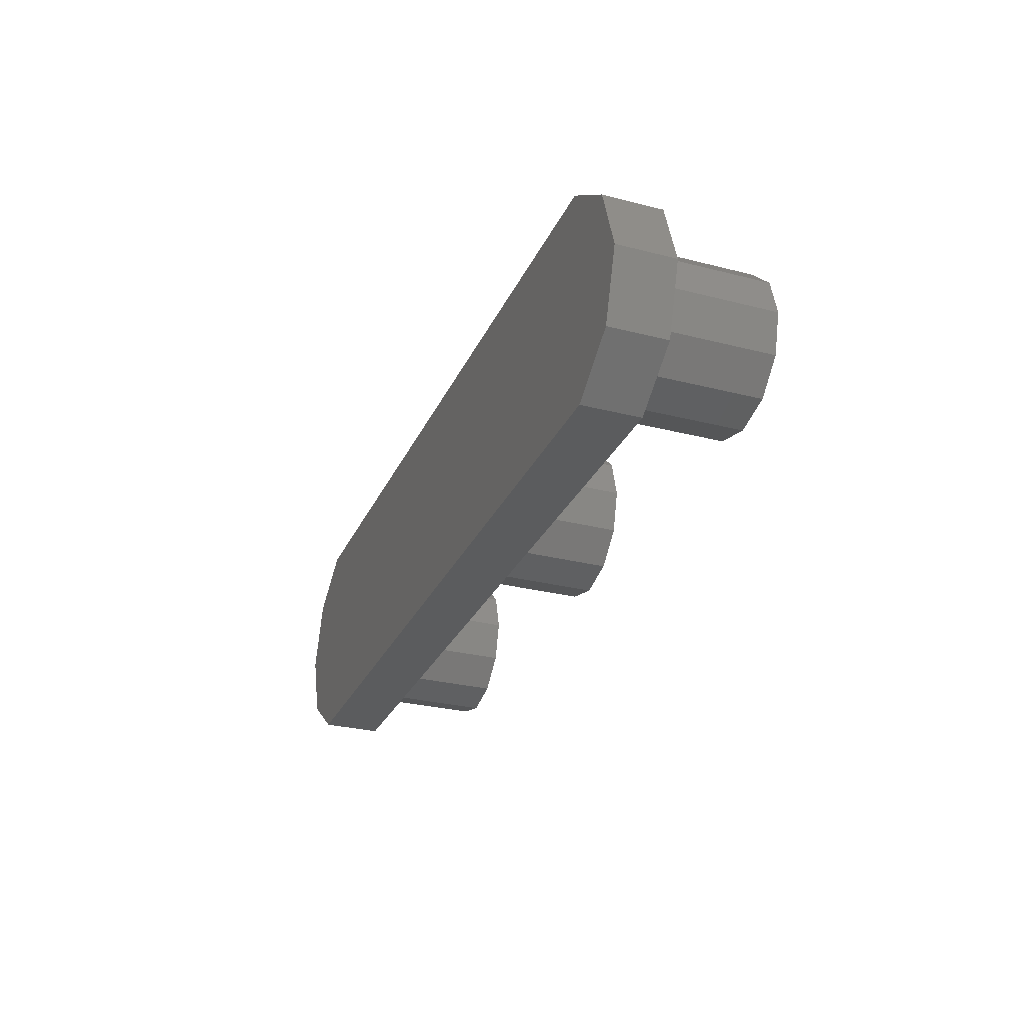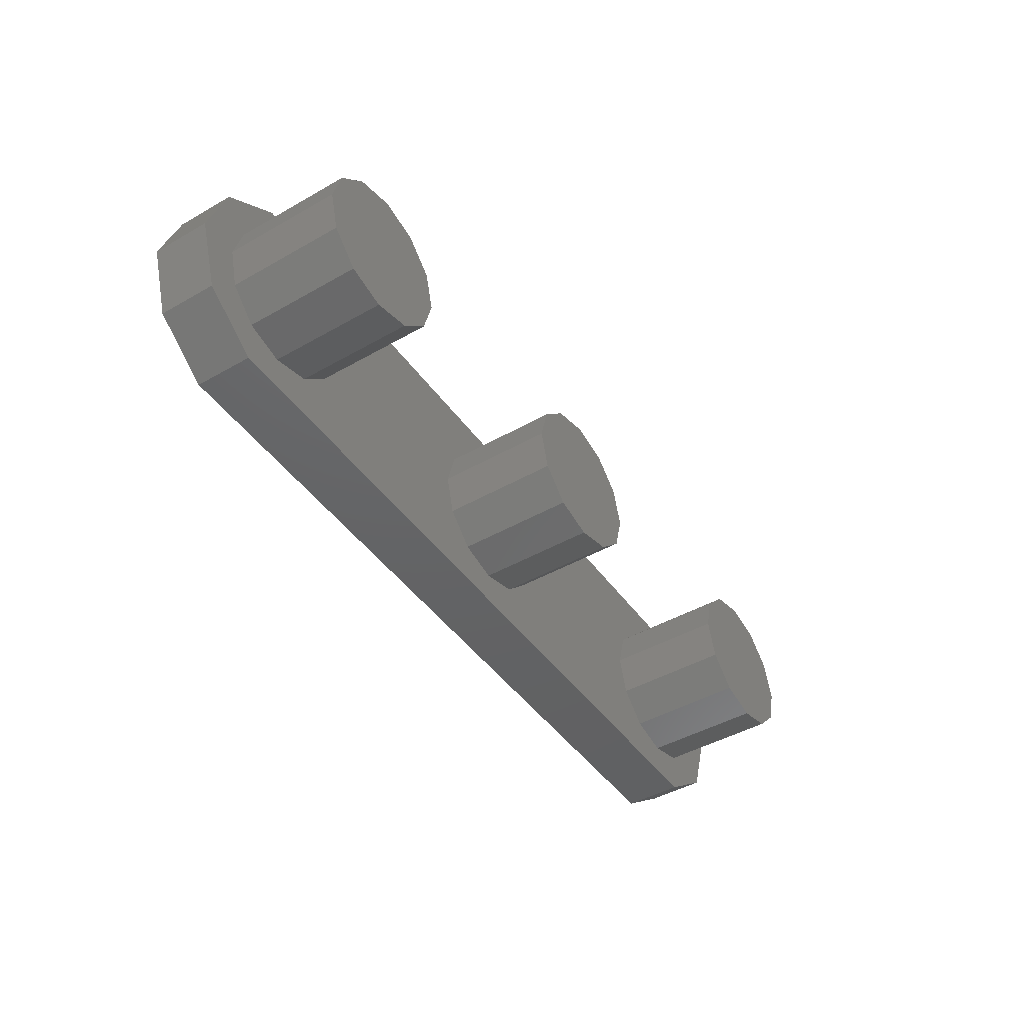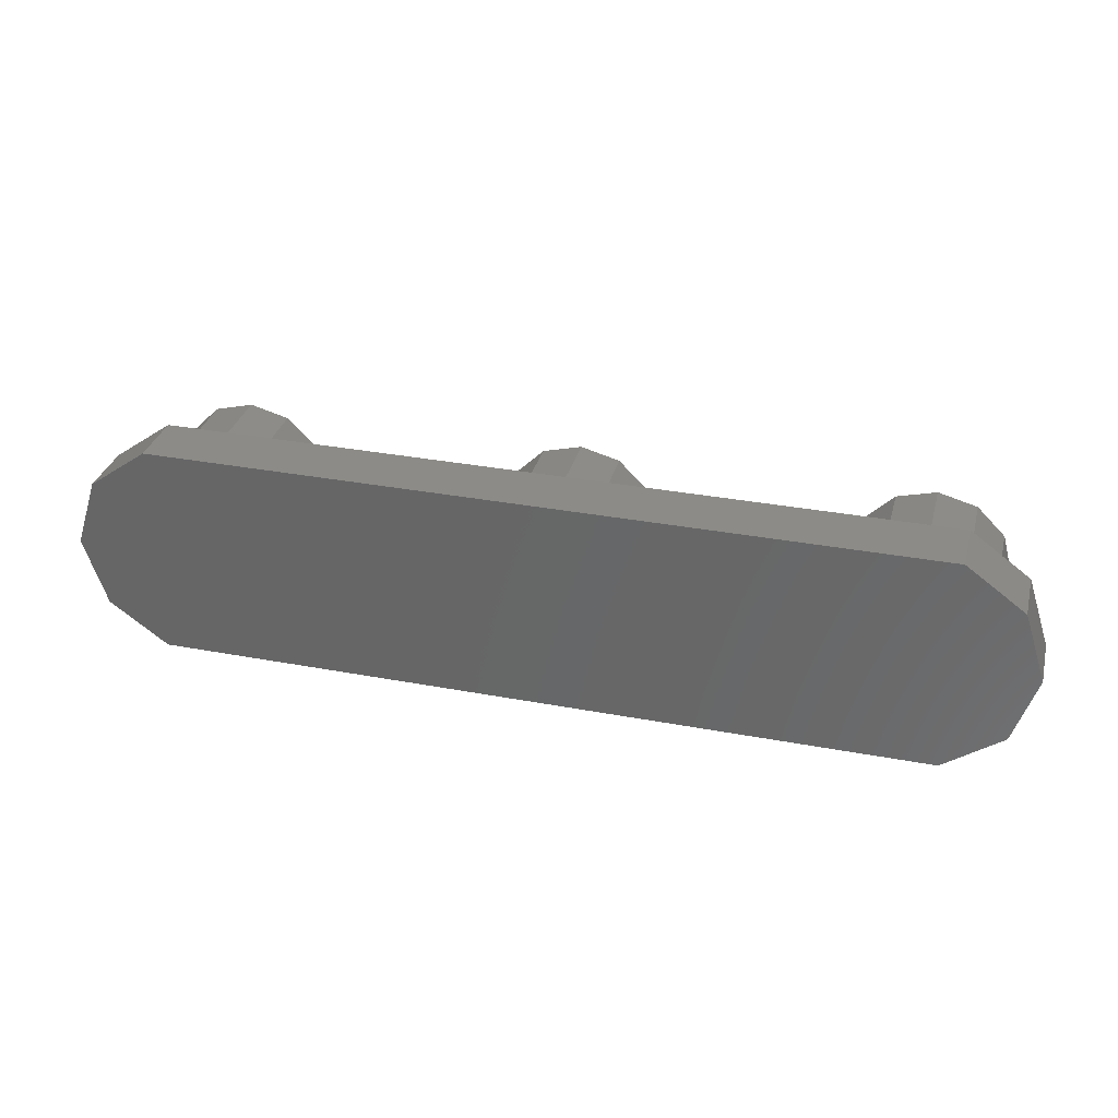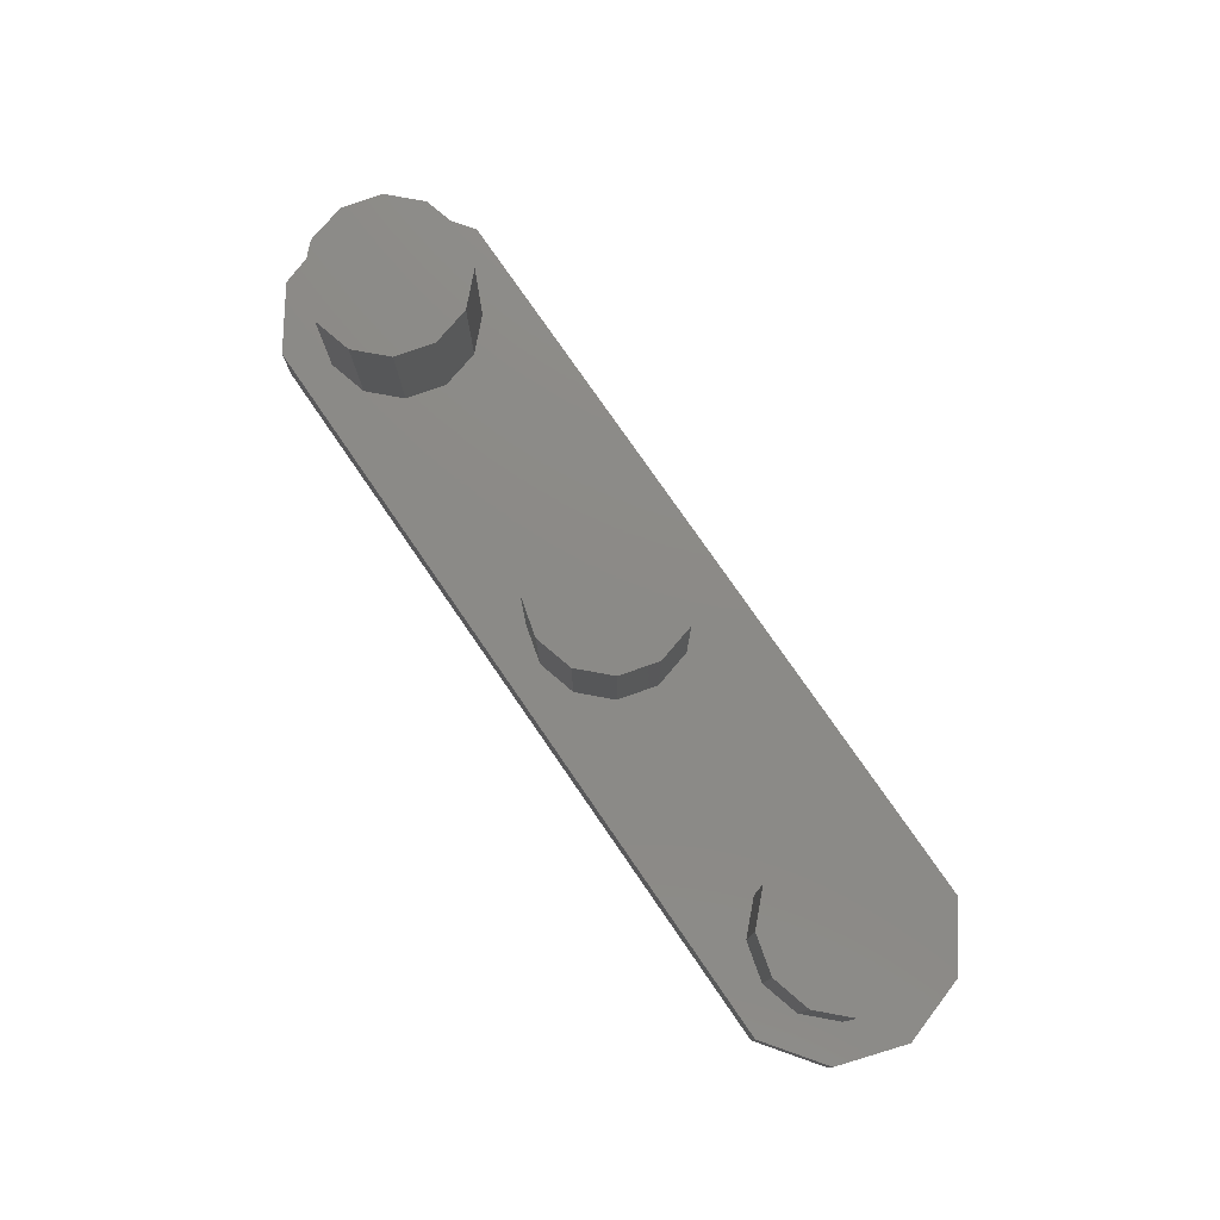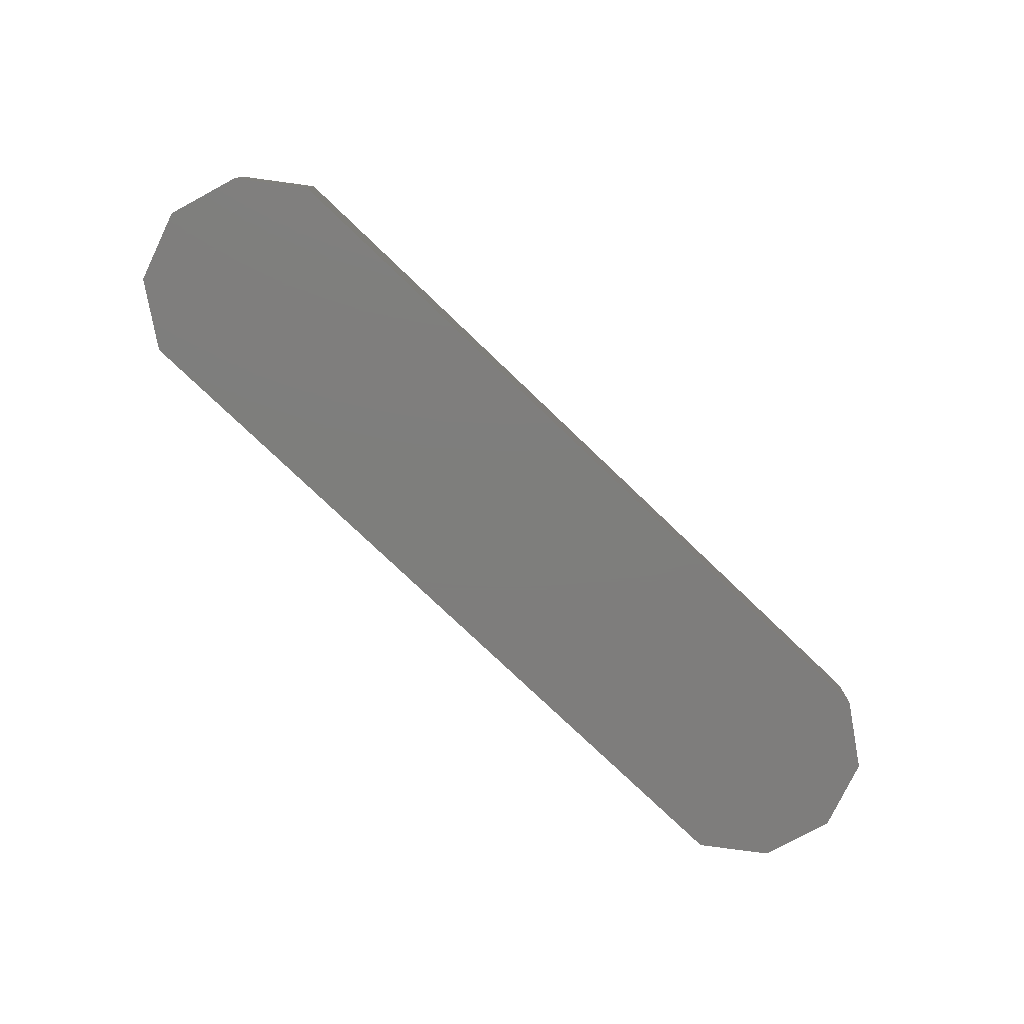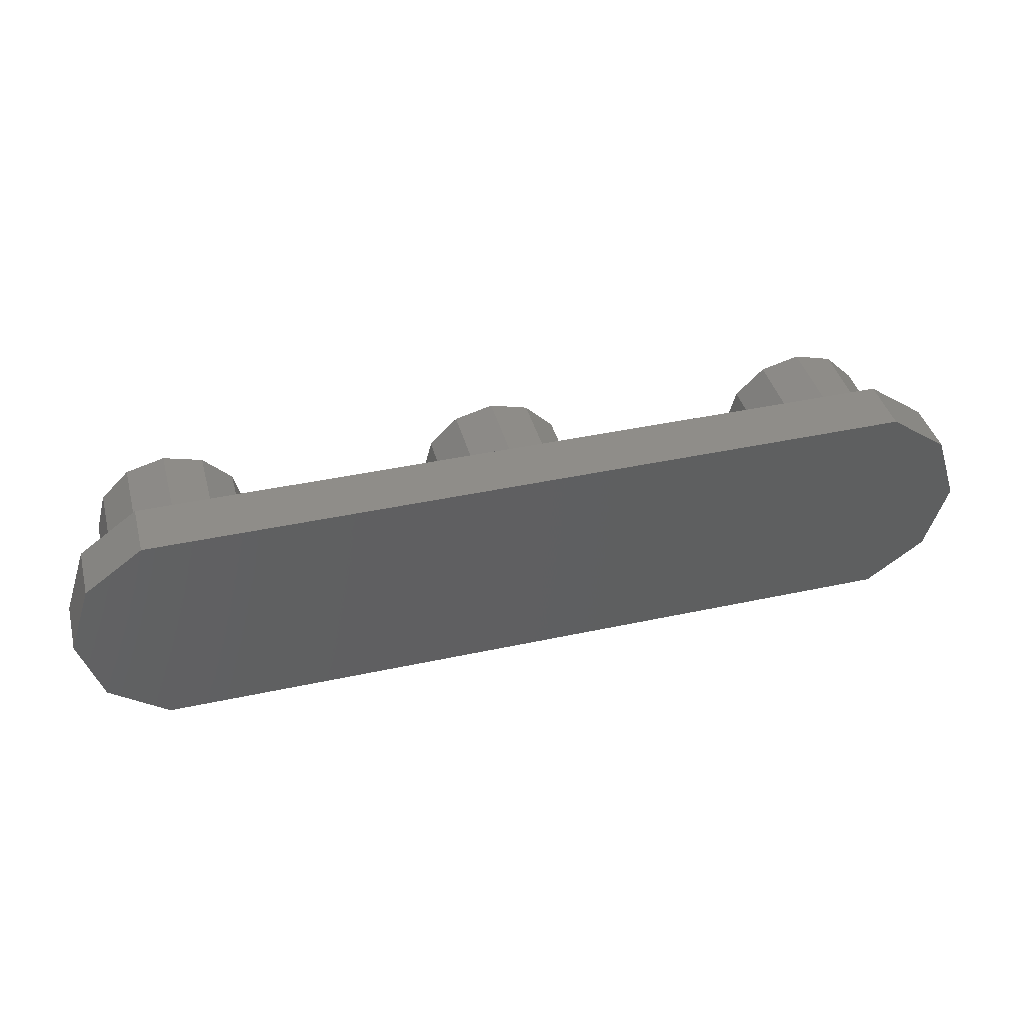
<metadata>
{"format":"stl","ext":"stl","renderer":"f3d","projection":"perspective","resolution":1024,"background":"white","views":[{"elev":-28.6,"azim":-111.0,"up":"+Y"},{"elev":-45.1,"azim":-56.6,"up":"+Y"},{"elev":32.7,"azim":-165.4,"up":"+Y"},{"elev":77.5,"azim":55.4,"up":"+Z"},{"elev":-77.6,"azim":-43.7,"up":"+Z"},{"elev":40.9,"azim":165.2,"up":"+Y"}]}
</metadata>
<code>
# stl→obj: 92 verts, 180 faces
v -4.667 0 3
v -4.845 0.6667 1
v -4.845 0.6667 3
v -4.667 0 1
v -7.333 0 1
v -7.155 0.6667 3
v -7.155 0.6667 1
v -7.333 0 3
v 7.618 -1.176 0
v 7.618 1.176 0
v 8 0 0
v 6.618 -1.902 0
v 6.618 1.902 0
v -6.618 -1.902 0
v -6.618 1.902 0
v -7.618 -1.176 0
v -7.618 1.176 0
v -8 0 0
v -5.333 1.155 1
v -6 1.333 3
v -5.333 1.155 3
v -6 1.333 1
v -6.667 1.155 3
v -6.667 1.155 1
v -6 -1.333 1
v -5.333 -1.155 3
v -6 -1.333 3
v -5.333 -1.155 1
v -7.155 -0.6667 1
v -7.155 -0.6667 3
v -4.845 -0.6667 3
v -6.667 -1.155 3
v -4.845 -0.6667 1
v -6.667 -1.155 1
v 1.333 0 3
v 1.155 0.6667 1
v 1.155 0.6667 3
v 1.333 0 1
v -1.333 0 1
v -1.155 0.6667 3
v -1.155 0.6667 1
v -1.333 0 3
v 0.6667 1.155 1
v 0 1.333 3
v 0.6667 1.155 3
v 0 1.333 1
v -0.6667 1.155 3
v -0.6667 1.155 1
v -1.155 -0.6667 1
v -1.155 -0.6667 3
v 1.155 -0.6667 3
v 0.6667 -1.155 3
v 0 -1.333 3
v -0.6667 -1.155 3
v 1.155 -0.6667 1
v -0.6667 -1.155 1
v 0.6667 -1.155 1
v 0 -1.333 1
v 7.333 0 3
v 7.155 0.6667 1
v 7.155 0.6667 3
v 7.333 0 1
v 4.667 0 1
v 4.845 0.6667 3
v 4.845 0.6667 1
v 4.667 0 3
v 6.667 1.155 1
v 6 1.333 3
v 6.667 1.155 3
v 6 1.333 1
v 5.333 1.155 3
v 5.333 1.155 1
v 6 -1.333 1
v 6.667 -1.155 3
v 6 -1.333 3
v 6.667 -1.155 1
v 7.155 -0.6667 3
v 5.333 -1.155 3
v 4.845 -0.6667 3
v 7.155 -0.6667 1
v 5.333 -1.155 1
v 4.845 -0.6667 1
v -8 0 1
v -7.618 -1.176 1
v 6.618 -1.902 1
v -6.618 -1.902 1
v 8 0 1
v 7.618 1.176 1
v 6.618 1.902 1
v -6.618 1.902 1
v -7.618 1.176 1
v 7.618 -1.176 1
f 1 2 3
f 2 1 4
f 5 6 7
f 6 5 8
f 9 10 11
f 12 10 9
f 12 13 10
f 14 13 12
f 14 15 13
f 16 15 14
f 16 17 15
f 17 16 18
f 19 20 21
f 20 19 22
f 3 19 21
f 19 3 2
f 22 23 20
f 23 22 24
f 25 26 27
f 26 25 28
f 29 8 5
f 8 29 30
f 7 23 24
f 23 7 6
f 3 31 1
f 21 31 3
f 21 26 31
f 20 26 21
f 20 27 26
f 23 27 20
f 23 32 27
f 6 32 23
f 6 30 32
f 30 6 8
f 31 4 1
f 4 31 33
f 34 30 29
f 30 34 32
f 26 33 31
f 33 26 28
f 34 27 32
f 27 34 25
f 35 36 37
f 36 35 38
f 39 40 41
f 40 39 42
f 43 44 45
f 44 43 46
f 37 43 45
f 43 37 36
f 46 47 44
f 47 46 48
f 49 42 39
f 42 49 50
f 41 47 48
f 47 41 40
f 37 51 35
f 45 51 37
f 45 52 51
f 44 52 45
f 44 53 52
f 47 53 44
f 47 54 53
f 40 54 47
f 40 50 54
f 50 40 42
f 51 38 35
f 38 51 55
f 56 50 49
f 50 56 54
f 52 55 51
f 55 52 57
f 58 52 53
f 52 58 57
f 56 53 54
f 53 56 58
f 59 60 61
f 60 59 62
f 63 64 65
f 64 63 66
f 67 68 69
f 68 67 70
f 61 67 69
f 67 61 60
f 70 71 68
f 71 70 72
f 73 74 75
f 74 73 76
f 65 71 72
f 71 65 64
f 61 77 59
f 69 77 61
f 69 74 77
f 68 74 69
f 68 75 74
f 71 75 68
f 71 78 75
f 64 78 71
f 64 79 78
f 79 64 66
f 77 62 59
f 62 77 80
f 81 75 78
f 75 81 73
f 82 66 63
f 66 82 79
f 74 80 77
f 80 74 76
f 81 79 82
f 79 81 78
f 16 83 18
f 83 16 84
f 14 85 86
f 85 14 12
f 60 87 88
f 80 87 62
f 87 60 62
f 88 67 60
f 89 67 88
f 89 70 67
f 89 72 70
f 65 38 63
f 36 65 72
f 43 72 89
f 65 36 38
f 72 43 36
f 89 46 43
f 41 4 39
f 2 41 48
f 41 2 4
f 90 48 46
f 48 19 2
f 90 46 89
f 48 90 19
f 19 90 22
f 90 24 22
f 91 24 90
f 83 7 91
f 24 91 7
f 87 80 92
f 76 92 80
f 76 85 92
f 73 85 76
f 81 85 73
f 38 82 63
f 55 82 38
f 82 55 81
f 57 81 55
f 81 57 85
f 58 85 57
f 4 49 39
f 33 49 4
f 49 33 56
f 28 56 33
f 86 56 28
f 56 86 58
f 86 28 25
f 58 86 85
f 34 86 25
f 84 34 29
f 34 84 86
f 83 29 5
f 7 83 5
f 29 83 84
f 16 86 84
f 86 16 14
f 13 90 89
f 90 13 15
f 18 91 17
f 91 18 83
f 10 89 88
f 89 10 13
f 12 92 85
f 92 12 9
f 15 91 90
f 91 15 17
f 87 10 88
f 10 87 11
f 92 11 87
f 11 92 9

</code>
